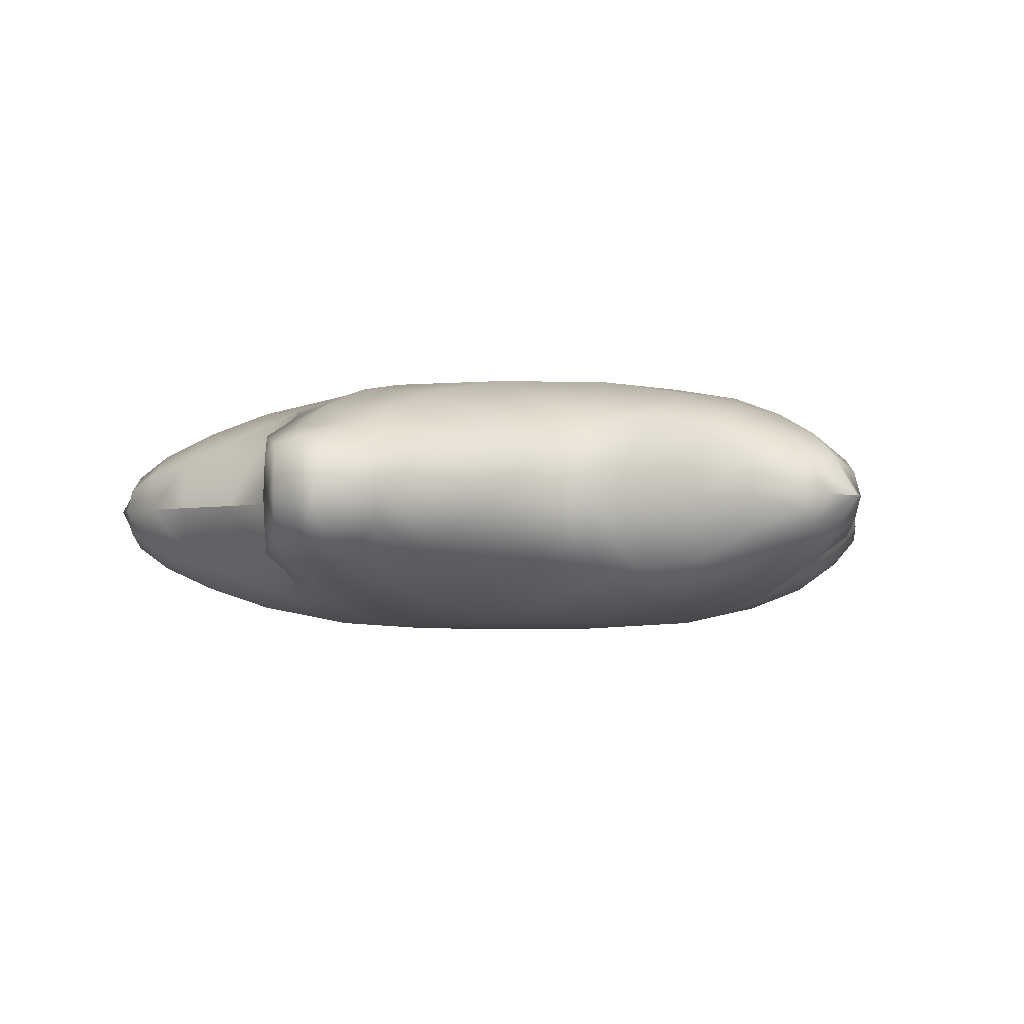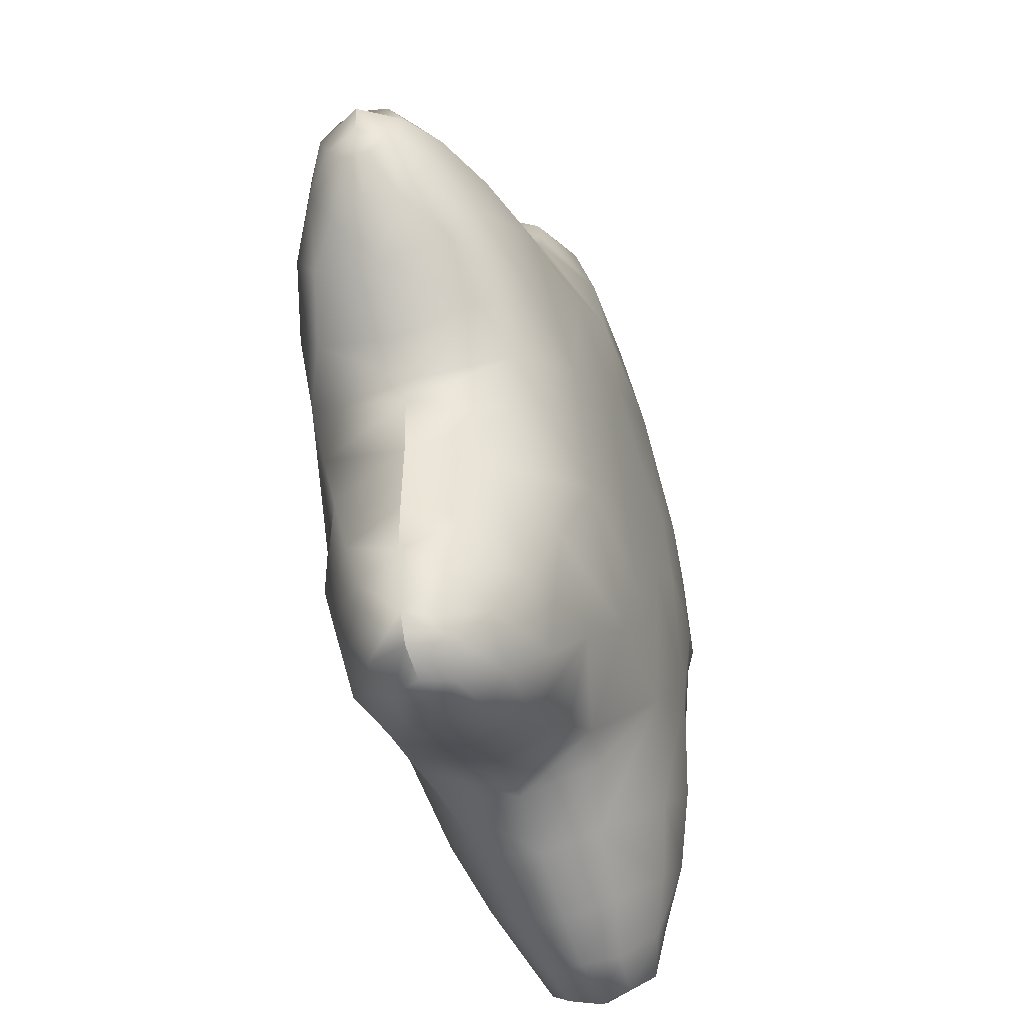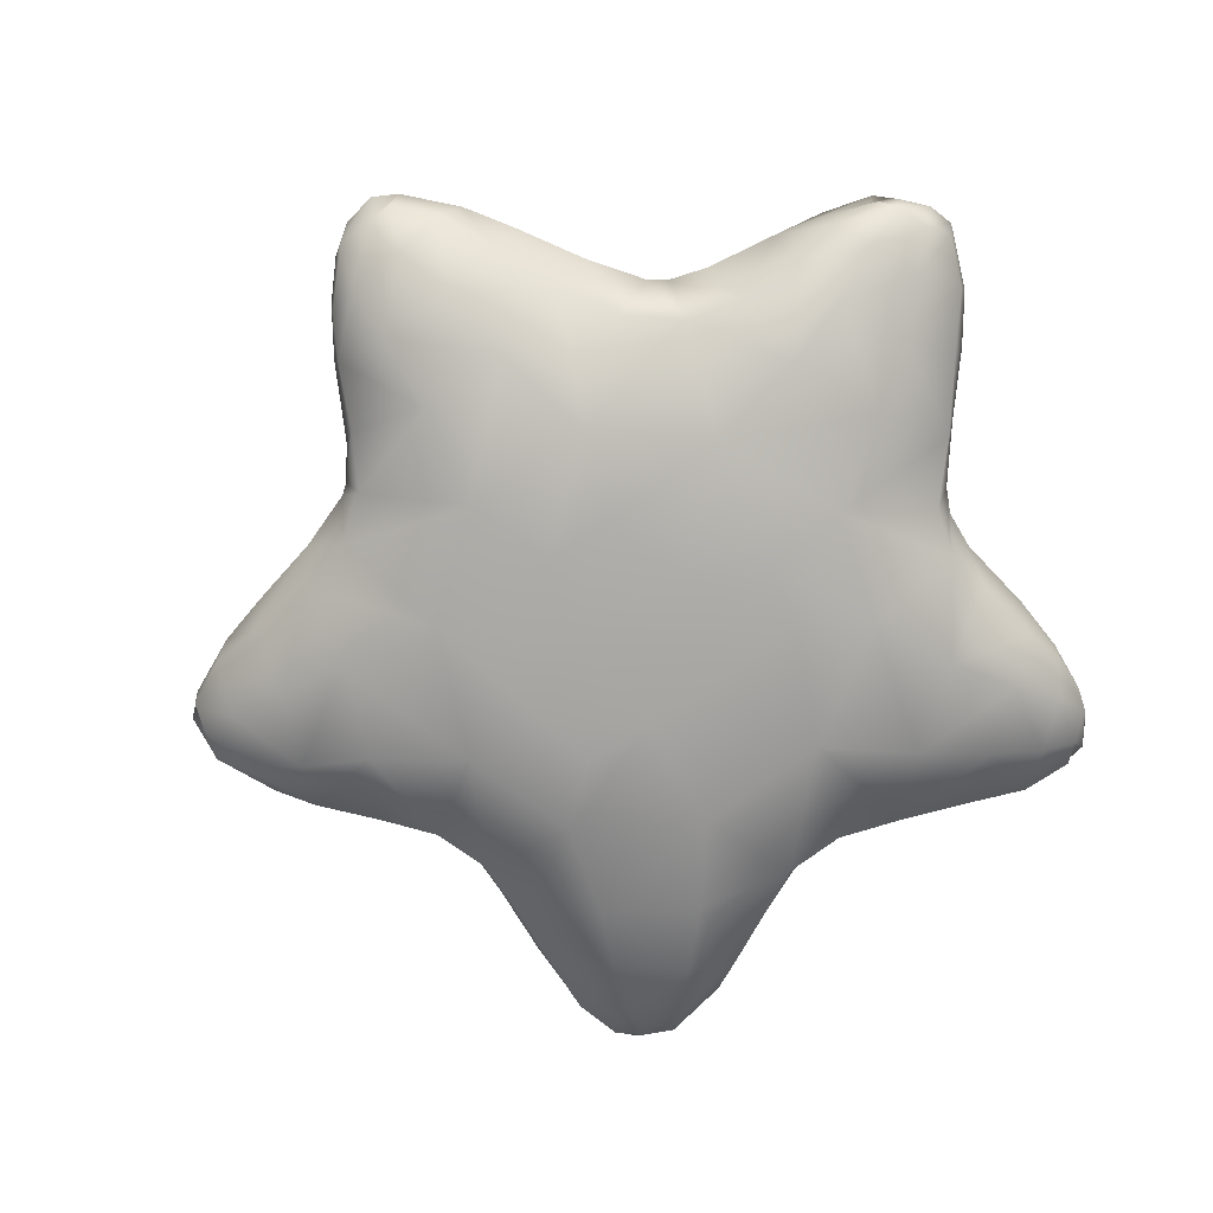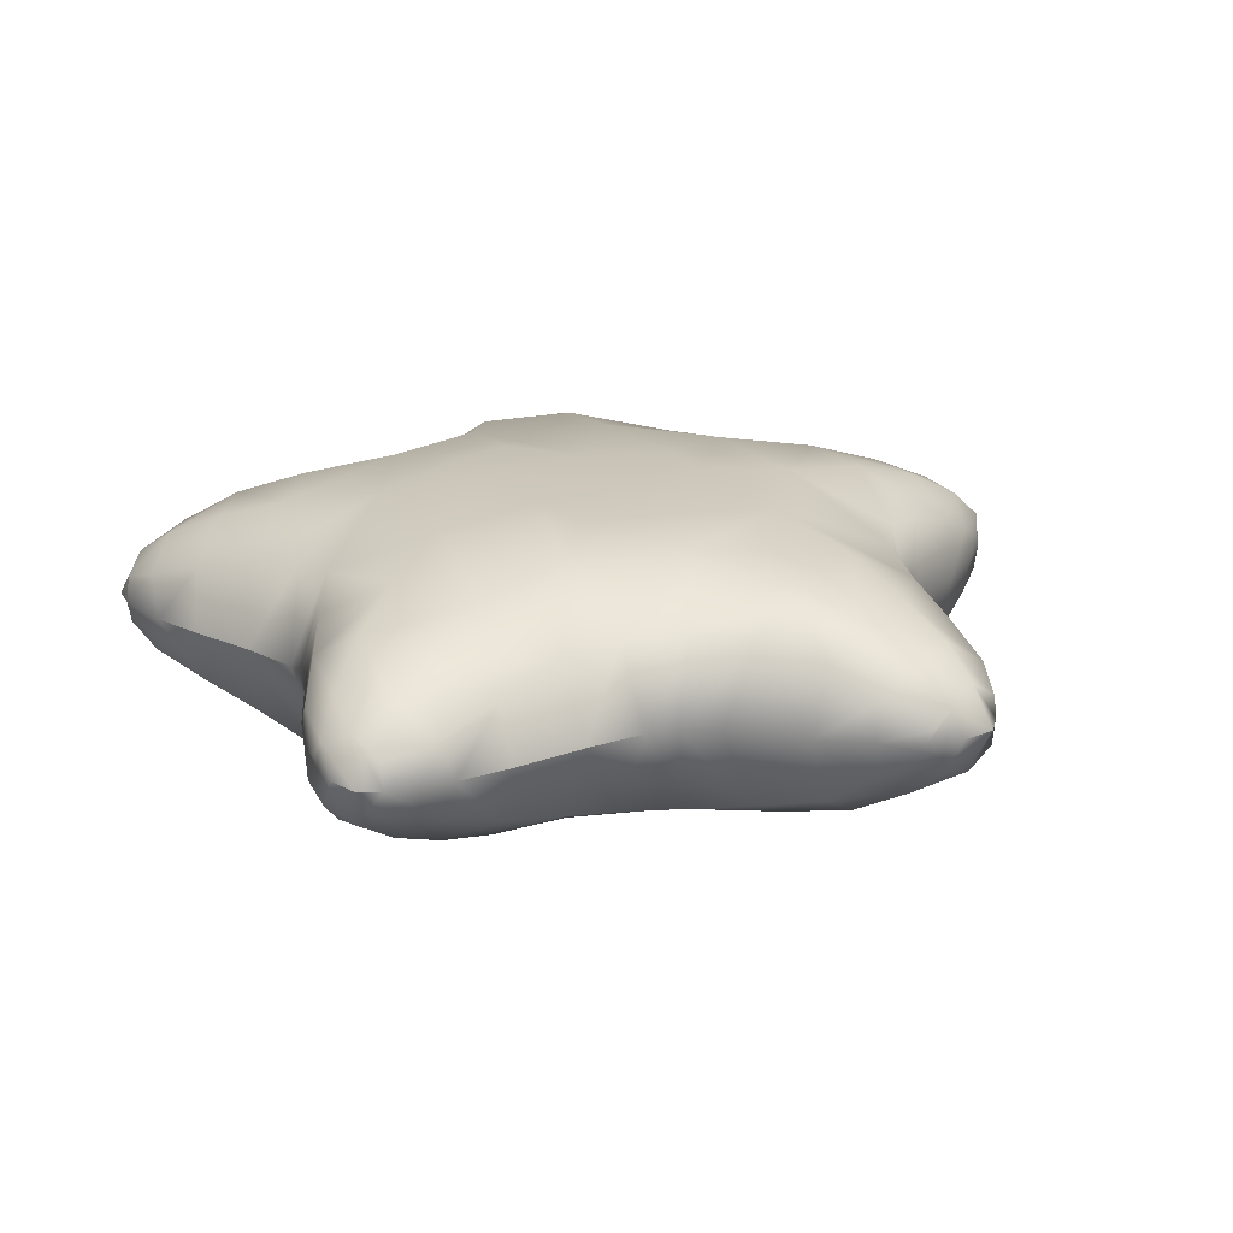
<metadata>
{"format":"obj","ext":"obj","renderer":"f3d","projection":"perspective","resolution":1024,"background":"white","views":[{"elev":-2.7,"azim":-10.7,"up":"+Z"},{"elev":-45.6,"azim":108.8,"up":"+Y"},{"elev":-75.7,"azim":-73.9,"up":"+Z"},{"elev":20.9,"azim":130.8,"up":"+Z"}]}
</metadata>
<code>
g ENV_SY02_BGR_Star03_MO
v 48.08 -2.186 -1.962
v 51.36 -2.834 4.582
v 58.69 -0.3753 4.582
v 43.81 -2.444 4.582
v 53.95 1.759 -4.64
v 61.7 5.463 4.582
v 44.52 -2.427 1.488
v 34.07 0.001625 4.582
v 34.53 0.7424 -3.413
v 22.53 4.749 4.582
v 42.34 3.302 -9.146
v 25.41 6.357 -9.453
v 12.5 13.62 -12.21
v 6.678 12.98 4.582
v -1.356 15.07 4.582
v 3.202 18.51 -14.2
v -7.365 14.4 4.582
v 24.4 24.26 -20.24
v 34.36 12.63 -15.75
v 52.09 9.614 -9.931
v -7.059 18.7 -12.64
v -14.74 39 -23.76
v -20.86 9.71 4.582
v 9.926 38 -23.83
v 41.62 36.09 -20.31
v 32.81 56.68 -24.4
v -20.76 12.22 -8.344
v 47.68 21.29 -15.36
v 59.74 4.262 -0.818
v 61.76 15.01 -4.154
v 64.11 19.09 4.582
v 59.76 27.9 -8.291
v 64.02 31.14 4.582
v 63.29 47.37 4.582
v 58.05 43.34 -12.04
v 56.93 57.52 -15.71
v 63.81 61.05 4.582
v 60.89 69.89 -17.4
v 65.36 65.51 4.582
v 70.34 77.64 -12.92
v 70.66 72.77 4.582
v 82.41 84.64 4.582
v 62.49 90.75 -20.64
v 81.14 87.35 -9.637
v 42.5 83.76 -24.42
v 88.91 93.11 -3.071
v 90.46 94.4 4.582
v 95.73 102.4 1.838
v 95.69 103.4 4.582
v 96.39 105.7 -1.962
v 97.66 108.9 4.582
v 97.94 115.7 4.582
v 89.38 101.7 -8.458
v 94.49 112.5 -4.64
v 94.34 119.8 4.582
v 77.73 97.3 -15.64
v 85.75 113.4 -10.06
v 93.93 118.8 -0.818
v 84.31 124.4 -3.369
v 82.56 126.9 4.582
v 57.53 111.7 -20.28
v 73.04 113.1 -15.38
v 70.93 127 -7.792
v 71.04 130.7 4.582
v 55.19 135 4.582
v 55.75 130.1 -11.08
v 36.32 112.7 -23.84
v 43.2 133.4 -13.67
v 15.34 128.6 -23.99
v 42.52 139.2 4.582
v 32.53 141.6 -14.29
v 37.11 142.8 4.582
v 26.36 152.9 -12.35
v 31.92 149.9 4.582
v 23.72 165.6 4.582
v 10.36 149.5 -20.39
v 20.1 166 -9.536
v 16.18 175 -3.071
v 16.97 176 4.582
v 8.905 184 1.838
v 10.43 183.3 4.582
v 5.946 185.5 -1.962
v 4.425 187.7 4.582
v -2.965 189.3 4.582
v 8.239 178.1 -8.287
v -1.128 185.4 -4.64
v -8.645 186.3 4.582
v 8.953 165.3 -15.61
v -4.148 177 -10.4
v -7.339 186.4 -0.818
v -15.24 178.6 -3.369
v -18.24 176.3 4.582
v -10.42 149.1 -20.41
v -14.55 126.8 -24.48
v -7.409 164.3 -15.37
v -21.15 166.3 -7.792
v -25.03 166.2 4.582
v -33.7 152.4 4.582
v -28.1 152.6 -11.33
v -34.93 141.6 -14.28
v -42.21 141.7 4.582
v -45.02 135.2 -14.75
v -44.78 140.1 4.582
v -37.64 112.5 -24.33
v -57.8 133 -12.35
v -53.1 137.3 4.582
v -70.9 134.5 4.582
v -59.17 115.9 -20.74
v -71.81 131.8 -8.524
v -81.29 130.7 -3.071
v -82.77 131.4 4.582
v -92.18 126.9 1.838
v -92.43 127.3 4.582
v -94.92 124.8 -2.291
v -98.41 122.9 4.582
v -102.2 116.4 4.582
v -86.74 124 -9.199
v -97.59 117.6 -4.666
v -101.1 110.5 4.582
v -74.95 120.3 -15.78
v -90.65 112.4 -10.12
v -99.89 112.4 -0.818
v -95.05 102.7 -4.272
v -94.8 98.4 4.582
v -65.66 97.54 -20.45
v -46.62 85.49 -24.38
v -79.67 105.7 -15.46
v -85.78 93.29 -8.033
v -87.45 88.9 4.582
v -77.07 76.43 4.582
v -75.29 82.39 -11.75
v -65.88 71.65 -15.34
v -69.23 65.18 4.582
v -61.36 58.91 -17.37
v -67.75 60.41 4.582
v -22.27 100.1 -25.67
v -62.14 46.9 -15.7
v -67.98 51.7 4.582
v -70.66 36.17 4.582
v -36.75 59.49 -24.59
v -27.02 86.74 -25.68
v -3.872 100.1 -25.85
v -47.53 39.69 -21.15
v -66.08 33.65 -12.07
v 11.1 110.9 -25.52
v 21.98 104.2 -25.49
v 18.08 89.29 -25.85
v 10.69 68.76 -25.85
v -12.52 74.36 -25.85
v 4.474 54.44 -25.48
v -7.541 56.01 -25.51
v -32.1 25.81 -19.78
v -56.63 27 -16.53
v -45.52 16.62 -15.05
v -37.26 6.432 -6.696
v -36.25 3.688 4.582
v -48.13 0.08053 4.582
v -49.99 1.417 -3.303
v -62.63 -0.5813 4.582
v -55.96 9.956 -10.5
v -64.6 17.26 -10.12
v -61.37 0.8958 -2.33
v -64.71 5.314 -7.196
v -67.23 2.732 4.582
v -70.39 10.12 -5.846
v -70.62 8.759 4.582
v -71.39 14.97 4.582
v -70.91 24.51 -8.655
v -71.7 24.45 4.582
v -72.16 13.56 -2.628
v 48.08 -2.186 11.12
v 58.69 -0.3753 4.582
v 51.36 -2.834 4.582
v 43.81 -2.444 4.582
v 53.95 1.759 13.8
v 61.7 5.463 4.582
v 44.52 -2.427 7.677
v 34.07 0.001625 4.582
v 34.53 0.7424 12.58
v 22.53 4.749 4.582
v 42.34 3.302 18.31
v 25.41 6.357 18.62
v 12.5 13.62 21.38
v 6.678 12.98 4.582
v -1.356 15.07 4.582
v 3.202 18.51 23.36
v -7.365 14.4 4.582
v 24.4 24.26 29.41
v 34.36 12.63 24.91
v 52.09 9.614 19.09
v -7.059 18.7 21.81
v -14.74 39 32.92
v -20.86 9.71 4.582
v 9.926 38 33
v 41.62 36.09 29.47
v 32.81 56.68 33.56
v -20.76 12.22 17.51
v 47.68 21.29 24.53
v 59.74 4.262 9.982
v 61.76 15.01 13.32
v 64.11 19.09 4.582
v 59.76 27.9 17.46
v 64.02 31.14 4.582
v 63.29 47.37 4.582
v 58.05 43.34 21.21
v 56.93 57.52 24.87
v 63.81 61.05 4.582
v 60.89 69.89 26.56
v 65.36 65.51 4.582
v 70.34 77.64 22.08
v 70.66 72.77 4.582
v 82.41 84.64 4.582
v 62.49 90.75 29.81
v 81.14 87.35 18.8
v 42.5 83.76 33.58
v 88.91 93.11 12.24
v 90.46 94.4 4.582
v 95.73 102.4 7.326
v 95.69 103.4 4.582
v 96.39 105.7 11.12
v 97.66 108.9 4.582
v 97.94 115.7 4.582
v 89.38 101.7 17.62
v 94.49 112.5 13.8
v 94.34 119.8 4.582
v 77.73 97.3 24.81
v 85.75 113.4 19.23
v 93.93 118.8 9.982
v 84.31 124.4 12.53
v 82.56 126.9 4.582
v 57.53 111.7 29.44
v 73.04 113.1 24.54
v 70.93 127 16.96
v 71.04 130.7 4.582
v 55.19 135 4.582
v 55.75 130.1 20.24
v 36.32 112.7 33.01
v 43.2 133.4 22.83
v 15.34 128.6 33.15
v 42.52 139.2 4.582
v 32.53 141.6 23.46
v 37.11 142.8 4.582
v 26.36 152.9 21.51
v 31.92 149.9 4.582
v 23.72 165.6 4.582
v 10.36 149.5 29.55
v 20.1 166 18.7
v 16.18 175 12.24
v 16.97 176 4.582
v 8.905 184 7.326
v 10.43 183.3 4.582
v 5.946 185.5 11.12
v 4.425 187.7 4.582
v -2.965 189.3 4.582
v 8.239 178.1 17.45
v -1.128 185.4 13.8
v -8.645 186.3 4.582
v 8.953 165.3 24.78
v -4.148 177 19.56
v -7.339 186.4 9.982
v -15.24 178.6 12.53
v -18.24 176.3 4.582
v -10.42 149.1 29.57
v -14.55 126.8 33.65
v -7.409 164.3 24.53
v -21.15 166.3 16.96
v -25.03 166.2 4.582
v -33.7 152.4 4.582
v -28.1 152.6 20.5
v -34.93 141.6 23.45
v -42.21 141.7 4.582
v -45.02 135.2 23.92
v -44.78 140.1 4.582
v -37.64 112.5 33.5
v -57.8 133 21.51
v -53.1 137.3 4.582
v -70.9 134.5 4.582
v -59.17 115.9 29.9
v -71.81 131.8 17.69
v -81.29 130.7 12.24
v -82.77 131.4 4.582
v -92.18 126.9 7.326
v -92.43 127.3 4.582
v -94.92 124.8 11.45
v -98.41 122.9 4.582
v -102.2 116.4 4.582
v -86.74 124 18.36
v -97.59 117.6 13.83
v -101.1 110.5 4.582
v -74.95 120.3 24.95
v -90.65 112.4 19.28
v -99.89 112.4 9.982
v -95.05 102.7 13.44
v -94.8 98.4 4.582
v -65.66 97.54 29.61
v -46.62 85.49 33.55
v -79.67 105.7 24.63
v -85.78 93.29 17.2
v -87.45 88.9 4.582
v -77.07 76.43 4.582
v -75.29 82.39 20.92
v -65.88 71.65 24.5
v -69.23 65.18 4.582
v -61.36 58.91 26.54
v -67.75 60.41 4.582
v -22.27 100.1 34.83
v -62.14 46.9 24.86
v -67.98 51.7 4.582
v -70.66 36.17 4.582
v -36.75 59.49 33.75
v -27.02 86.74 34.84
v -3.872 100.1 35.02
v -47.53 39.69 30.31
v -66.08 33.65 21.24
v 11.1 110.9 34.68
v 21.98 104.2 34.65
v 18.08 89.29 35.02
v 10.69 68.76 35.02
v -12.52 74.36 35.02
v 4.474 54.44 34.65
v -7.541 56.01 34.67
v -32.1 25.81 28.94
v -56.63 27 25.7
v -45.52 16.62 24.21
v -37.26 6.432 15.86
v -36.25 3.688 4.582
v -48.13 0.08053 4.582
v -49.99 1.417 12.47
v -62.63 -0.5813 4.582
v -55.96 9.956 19.66
v -64.6 17.26 19.28
v -61.37 0.8958 11.49
v -64.71 5.314 16.36
v -67.23 2.732 4.582
v -70.39 10.12 15.01
v -70.62 8.759 4.582
v -71.39 14.97 4.582
v -70.91 24.51 17.82
v -71.7 24.45 4.582
v -72.16 13.56 11.79
g ENV_SY02_BGR_Star03_MO_0
f 3 2 1
f 1 2 4
f 5 3 1
f 6 3 5
f 7 1 4
f 7 4 8
f 9 7 8
f 1 7 9
f 9 8 10
f 11 1 9
f 5 1 11
f 12 9 10
f 11 9 12
f 12 10 13
f 10 14 13
f 14 15 13
f 15 16 13
f 15 17 16
f 12 13 18
f 13 16 18
f 19 11 12
f 19 12 18
f 20 5 11
f 20 11 19
f 17 21 16
f 21 22 16
f 21 17 23
f 16 24 18
f 22 24 16
f 19 18 25
f 18 24 25
f 24 26 25
f 27 21 23
f 22 21 27
f 28 19 25
f 28 20 19
f 29 5 20
f 29 6 5
f 30 29 20
f 6 29 30
f 30 20 28
f 31 6 30
f 31 30 32
f 32 30 28
f 33 31 32
f 34 33 32
f 25 35 28
f 35 32 28
f 35 34 32
f 25 26 35
f 35 36 34
f 26 36 35
f 36 37 34
f 37 36 38
f 36 26 38
f 39 37 38
f 39 38 40
f 41 39 40
f 42 41 40
f 40 38 43
f 44 42 40
f 44 40 43
f 26 45 38
f 38 45 43
f 44 46 42
f 46 47 42
f 46 48 47
f 48 49 47
f 48 50 49
f 50 48 46
f 50 51 49
f 52 51 50
f 53 46 44
f 53 50 46
f 54 52 50
f 54 50 53
f 55 52 54
f 56 44 43
f 56 53 44
f 57 54 53
f 57 53 56
f 58 55 54
f 58 54 57
f 55 58 59
f 59 58 57
f 60 55 59
f 56 43 61
f 43 45 61
f 62 57 56
f 59 57 62
f 62 56 61
f 60 59 63
f 63 59 62
f 64 60 63
f 65 64 63
f 66 63 62
f 61 66 62
f 66 65 63
f 61 67 66
f 45 67 61
f 66 68 65
f 67 68 66
f 67 69 68
f 68 70 65
f 70 68 71
f 69 71 68
f 72 70 71
f 72 71 73
f 74 72 73
f 75 74 73
f 73 71 76
f 71 69 76
f 77 75 73
f 77 73 76
f 77 78 75
f 78 79 75
f 78 80 79
f 80 81 79
f 80 82 81
f 82 80 78
f 82 83 81
f 84 83 82
f 85 78 77
f 85 82 78
f 86 84 82
f 86 82 85
f 87 84 86
f 88 77 76
f 88 85 77
f 89 86 85
f 89 85 88
f 90 87 86
f 90 86 89
f 87 90 91
f 91 90 89
f 92 87 91
f 88 76 93
f 76 69 93
f 69 94 93
f 95 89 88
f 91 89 95
f 95 88 93
f 92 91 96
f 96 91 95
f 97 92 96
f 98 97 96
f 93 99 95
f 99 96 95
f 99 98 96
f 93 94 99
f 99 100 98
f 94 100 99
f 100 101 98
f 100 102 101
f 102 103 101
f 94 104 100
f 104 102 100
f 103 102 105
f 106 103 105
f 107 106 105
f 105 102 108
f 102 104 108
f 109 107 105
f 109 105 108
f 109 110 107
f 110 111 107
f 110 112 111
f 112 113 111
f 112 114 113
f 114 112 110
f 114 115 113
f 116 115 114
f 117 110 109
f 117 114 110
f 118 116 114
f 118 114 117
f 119 116 118
f 120 109 108
f 120 117 109
f 121 118 117
f 121 117 120
f 122 119 118
f 122 118 121
f 119 122 123
f 123 122 121
f 124 119 123
f 120 108 125
f 108 104 125
f 104 126 125
f 127 121 120
f 123 121 127
f 127 120 125
f 124 123 128
f 128 123 127
f 129 124 128
f 130 129 128
f 125 131 127
f 131 128 127
f 131 130 128
f 125 126 131
f 131 132 130
f 126 132 131
f 132 133 130
f 133 132 134
f 134 132 126
f 135 133 134
f 104 136 126
f 104 94 136
f 135 134 137
f 138 135 137
f 139 138 137
f 140 134 126
f 136 141 126
f 126 141 140
f 94 142 136
f 136 142 141
f 137 134 143
f 134 140 143
f 144 139 137
f 144 137 143
f 145 142 94
f 69 145 94
f 146 145 69
f 67 146 69
f 146 147 145
f 147 146 67
f 147 142 145
f 45 147 67
f 148 147 45
f 142 147 148
f 26 148 45
f 149 142 148
f 142 149 141
f 141 149 140
f 150 148 26
f 149 148 150
f 24 150 26
f 151 150 24
f 151 149 150
f 22 151 24
f 149 151 22
f 140 149 22
f 140 22 152
f 143 140 152
f 152 22 27
f 153 143 152
f 153 144 143
f 152 27 154
f 154 153 152
f 27 155 154
f 27 23 155
f 23 156 155
f 156 157 155
f 157 158 155
f 155 158 154
f 157 159 158
f 154 160 153
f 158 160 154
f 153 161 144
f 160 161 153
f 159 162 158
f 158 162 160
f 162 159 163
f 162 163 160
f 160 163 161
f 159 164 163
f 163 164 165
f 163 165 161
f 164 166 165
f 165 166 167
f 161 168 144
f 161 165 168
f 144 168 139
f 168 169 139
f 170 167 169
f 170 165 167
f 165 170 168
f 168 170 169
f 173 172 171
f 173 171 174
f 172 175 171
f 172 176 175
f 171 177 174
f 174 177 178
f 177 179 178
f 177 171 179
f 178 179 180
f 171 181 179
f 171 175 181
f 179 182 180
f 179 181 182
f 180 182 183
f 184 180 183
f 185 184 183
f 186 185 183
f 187 185 186
f 183 182 188
f 186 183 188
f 181 189 182
f 182 189 188
f 175 190 181
f 181 190 189
f 191 187 186
f 192 191 186
f 187 191 193
f 194 186 188
f 194 192 186
f 188 189 195
f 194 188 195
f 196 194 195
f 191 197 193
f 191 192 197
f 189 198 195
f 190 198 189
f 175 199 190
f 176 199 175
f 199 200 190
f 199 176 200
f 190 200 198
f 176 201 200
f 200 201 202
f 200 202 198
f 201 203 202
f 203 204 202
f 205 195 198
f 202 205 198
f 204 205 202
f 196 195 205
f 206 205 204
f 206 196 205
f 207 206 204
f 206 207 208
f 196 206 208
f 207 209 208
f 208 209 210
f 209 211 210
f 211 212 210
f 208 210 213
f 212 214 210
f 210 214 213
f 215 196 208
f 215 208 213
f 216 214 212
f 217 216 212
f 218 216 217
f 219 218 217
f 220 218 219
f 218 220 216
f 221 220 219
f 221 222 220
f 216 223 214
f 220 223 216
f 222 224 220
f 220 224 223
f 222 225 224
f 214 226 213
f 223 226 214
f 224 227 223
f 223 227 226
f 225 228 224
f 224 228 227
f 228 225 229
f 228 229 227
f 225 230 229
f 213 226 231
f 215 213 231
f 227 232 226
f 227 229 232
f 226 232 231
f 229 230 233
f 229 233 232
f 230 234 233
f 234 235 233
f 233 236 232
f 236 231 232
f 235 236 233
f 237 231 236
f 237 215 231
f 238 236 235
f 238 237 236
f 239 237 238
f 240 238 235
f 238 240 241
f 241 239 238
f 240 242 241
f 241 242 243
f 242 244 243
f 244 245 243
f 241 243 246
f 239 241 246
f 245 247 243
f 243 247 246
f 248 247 245
f 249 248 245
f 250 248 249
f 251 250 249
f 252 250 251
f 250 252 248
f 253 252 251
f 253 254 252
f 248 255 247
f 252 255 248
f 254 256 252
f 252 256 255
f 254 257 256
f 247 258 246
f 255 258 247
f 256 259 255
f 255 259 258
f 257 260 256
f 256 260 259
f 260 257 261
f 260 261 259
f 257 262 261
f 246 258 263
f 239 246 263
f 264 239 263
f 259 265 258
f 259 261 265
f 258 265 263
f 261 262 266
f 261 266 265
f 262 267 266
f 267 268 266
f 269 263 265
f 266 269 265
f 268 269 266
f 264 263 269
f 270 269 268
f 270 264 269
f 271 270 268
f 272 270 271
f 273 272 271
f 274 264 270
f 272 274 270
f 272 273 275
f 273 276 275
f 276 277 275
f 272 275 278
f 274 272 278
f 277 279 275
f 275 279 278
f 280 279 277
f 281 280 277
f 282 280 281
f 283 282 281
f 284 282 283
f 282 284 280
f 285 284 283
f 285 286 284
f 280 287 279
f 284 287 280
f 286 288 284
f 284 288 287
f 286 289 288
f 279 290 278
f 287 290 279
f 288 291 287
f 287 291 290
f 289 292 288
f 288 292 291
f 292 289 293
f 292 293 291
f 289 294 293
f 278 290 295
f 274 278 295
f 296 274 295
f 291 297 290
f 291 293 297
f 290 297 295
f 293 294 298
f 293 298 297
f 294 299 298
f 299 300 298
f 301 295 297
f 298 301 297
f 300 301 298
f 296 295 301
f 302 301 300
f 302 296 301
f 303 302 300
f 302 303 304
f 302 304 296
f 303 305 304
f 306 274 296
f 264 274 306
f 304 305 307
f 305 308 307
f 308 309 307
f 304 310 296
f 311 306 296
f 311 296 310
f 312 264 306
f 312 306 311
f 304 307 313
f 310 304 313
f 309 314 307
f 307 314 313
f 312 315 264
f 315 239 264
f 315 316 239
f 316 237 239
f 317 316 315
f 316 317 237
f 312 317 315
f 317 215 237
f 317 318 215
f 317 312 318
f 318 196 215
f 312 319 318
f 319 312 311
f 319 311 310
f 318 320 196
f 318 319 320
f 320 194 196
f 320 321 194
f 319 321 320
f 321 192 194
f 321 319 192
f 319 310 192
f 192 310 322
f 310 313 322
f 192 322 197
f 313 323 322
f 314 323 313
f 197 322 324
f 323 324 322
f 325 197 324
f 193 197 325
f 326 193 325
f 327 326 325
f 328 327 325
f 328 325 324
f 329 327 328
f 330 324 323
f 330 328 324
f 331 323 314
f 331 330 323
f 332 329 328
f 332 328 330
f 329 332 333
f 333 332 330
f 333 330 331
f 334 329 333
f 334 333 335
f 335 333 331
f 336 334 335
f 336 335 337
f 338 331 314
f 335 331 338
f 338 314 309
f 339 338 309
f 337 340 339
f 335 340 337
f 340 335 338
f 340 338 339

</code>
